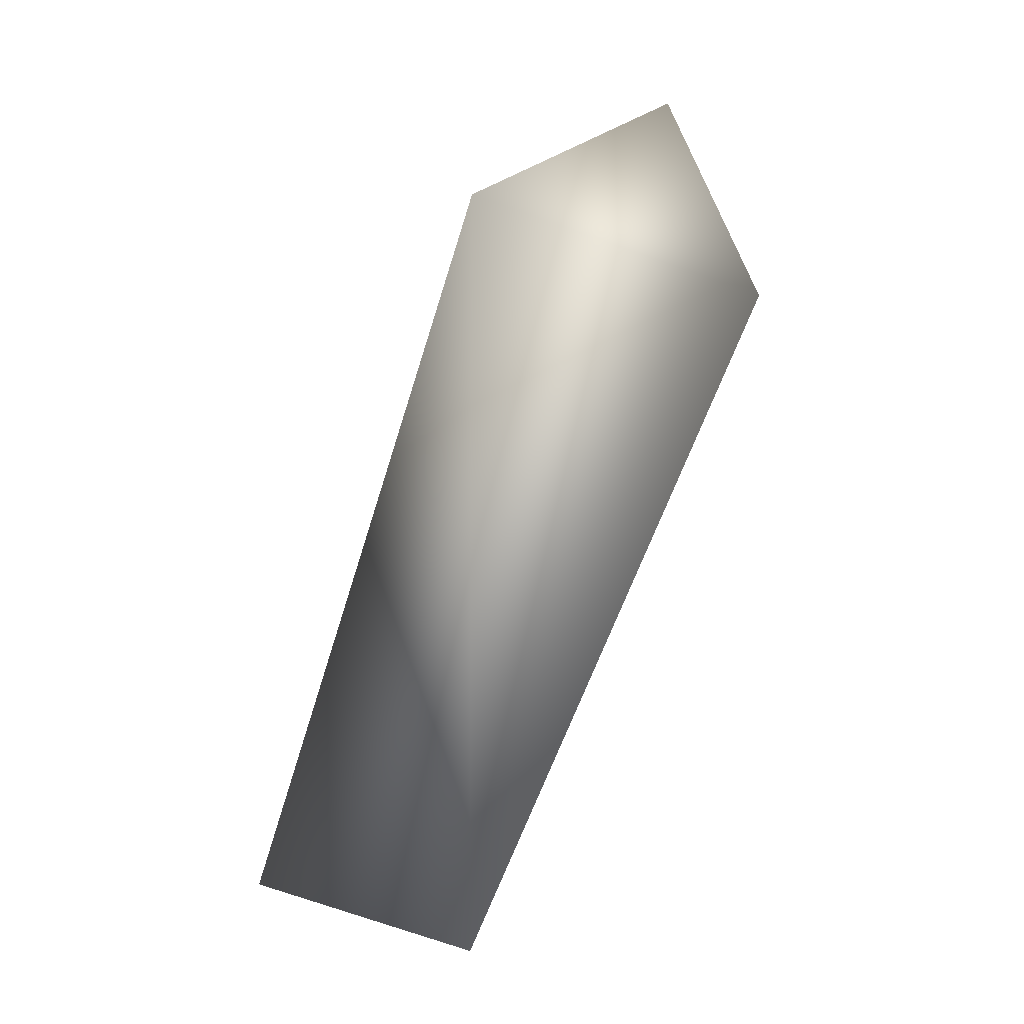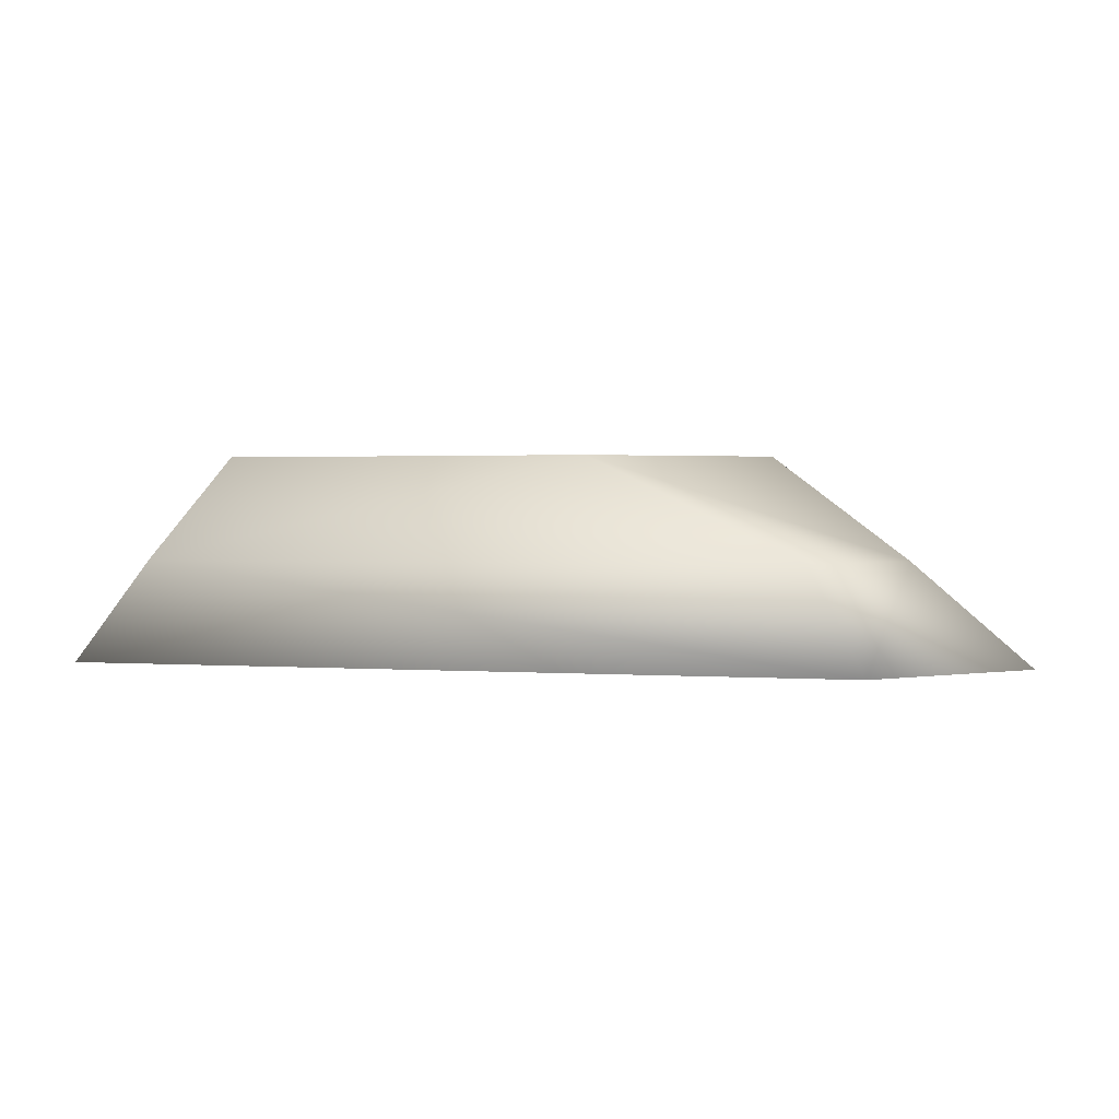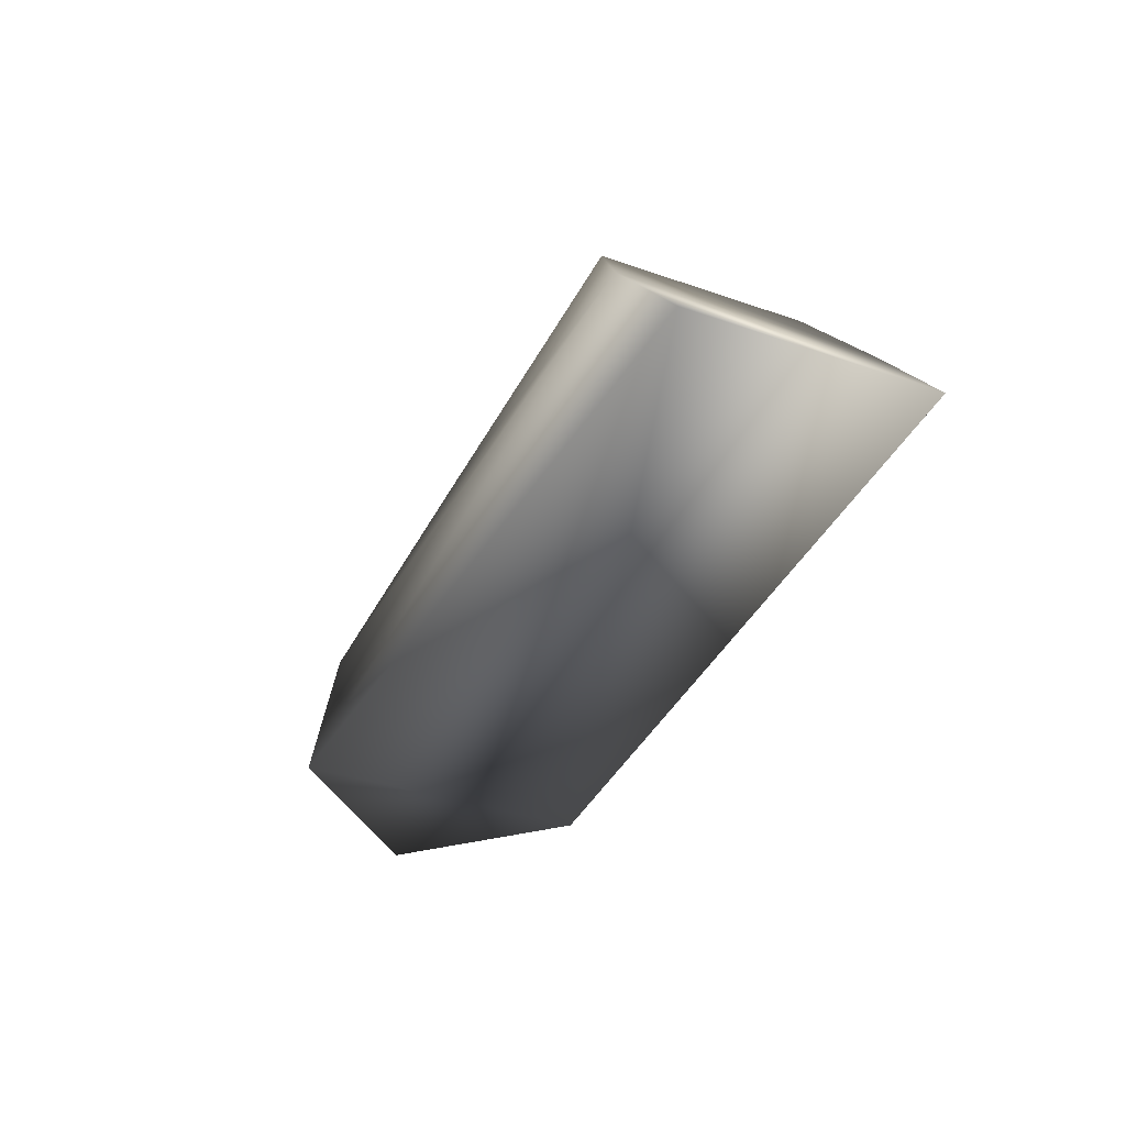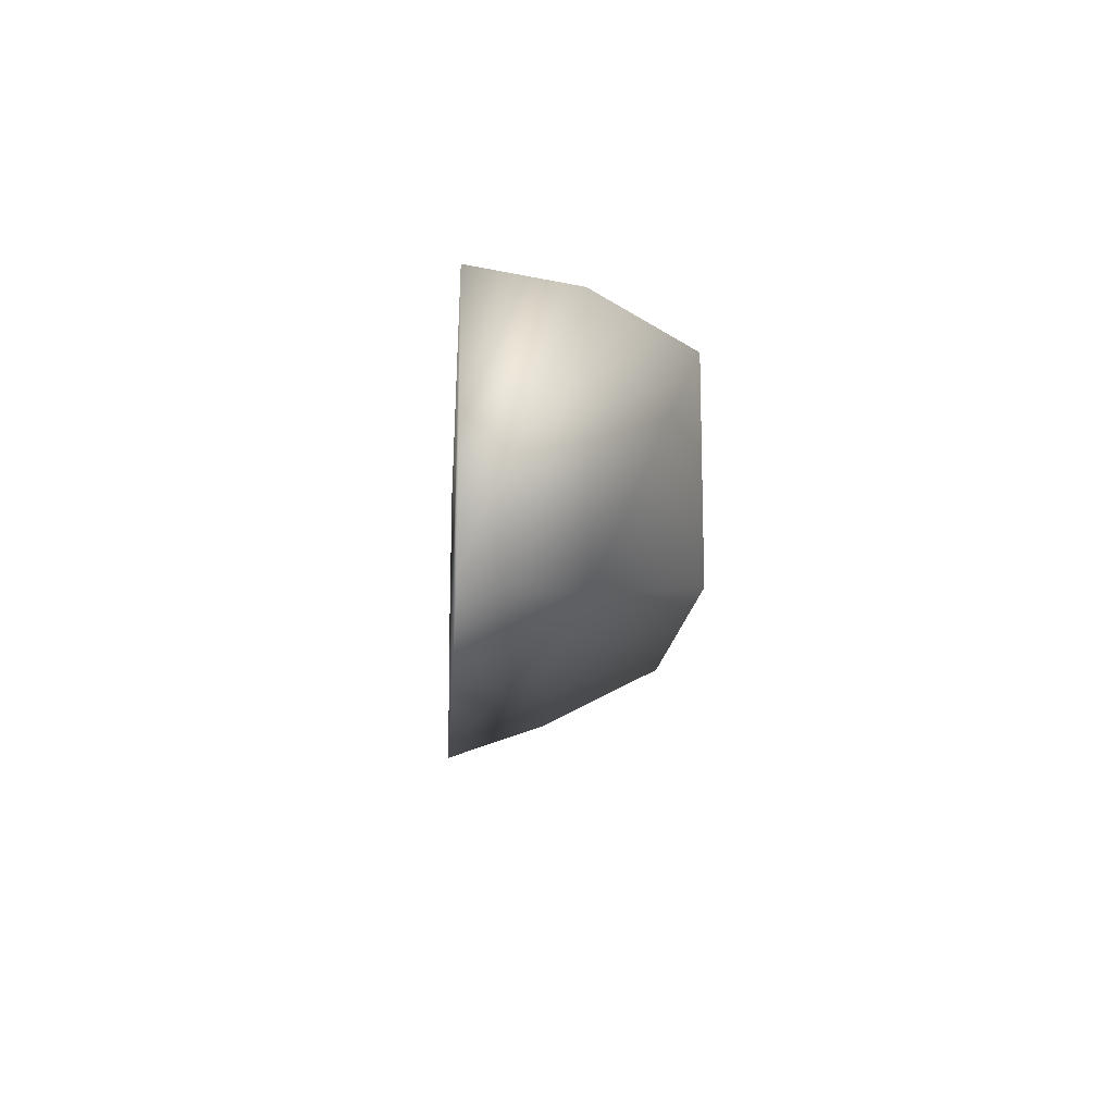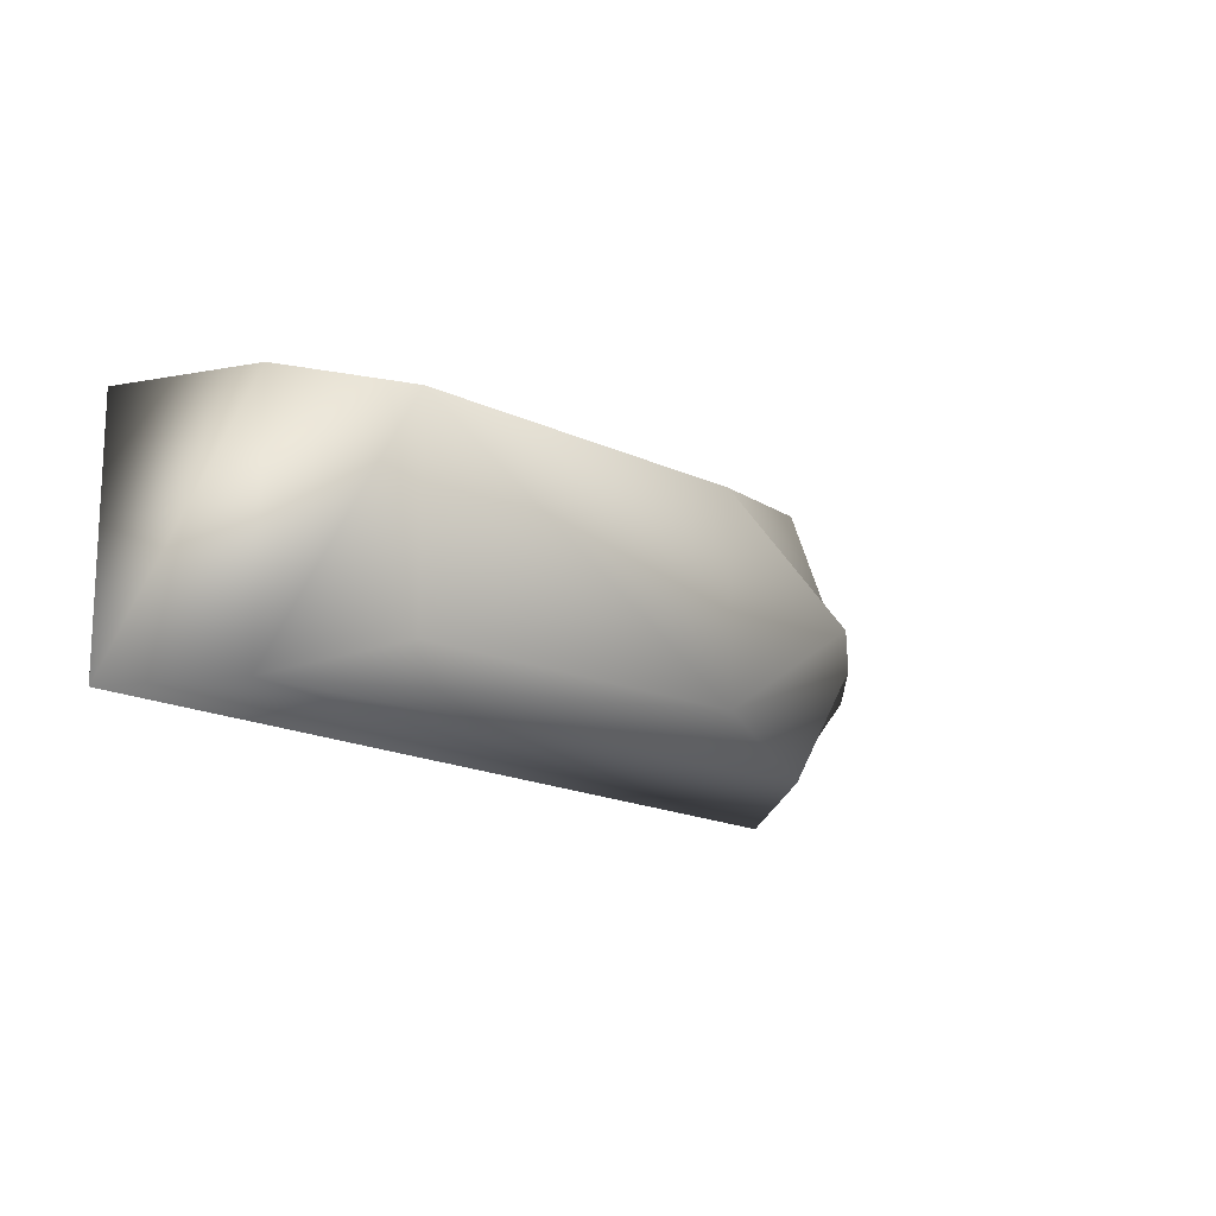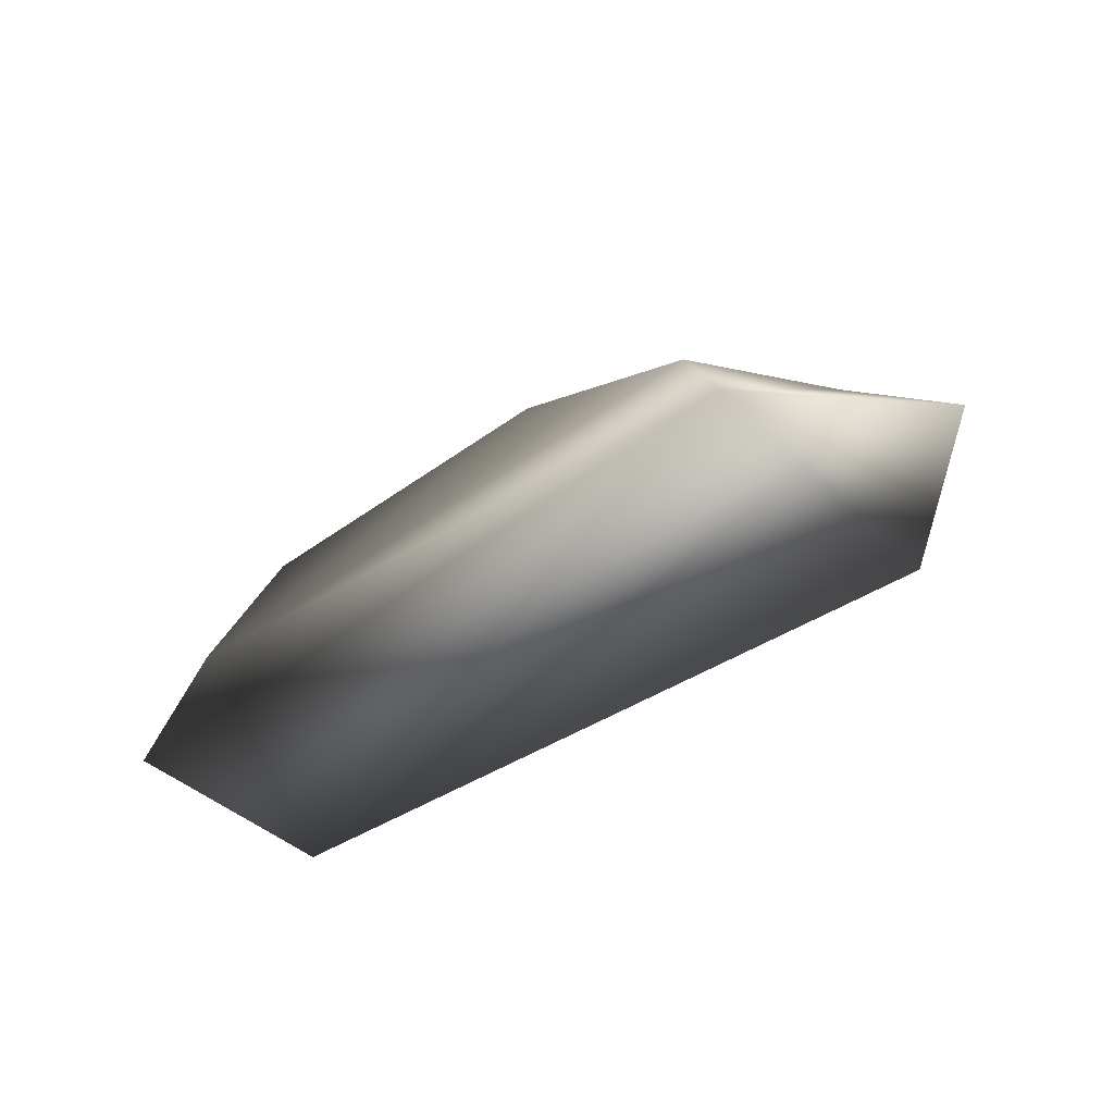
<metadata>
{"format":"obj","ext":"obj","renderer":"f3d","projection":"perspective","resolution":1024,"background":"white","views":[{"elev":-76.0,"azim":70.8,"up":"+Z"},{"elev":1.4,"azim":13.7,"up":"+Z"},{"elev":-36.6,"azim":-114.3,"up":"+Z"},{"elev":-14.1,"azim":-93.5,"up":"+Y"},{"elev":-14.9,"azim":-45.7,"up":"+Y"},{"elev":-42.1,"azim":41.3,"up":"+Z"}]}
</metadata>
<code>
o cube2
v -0.08333 -0.03236 -0.035
v -0.04533 -0.025 0.015
v 0.04286 -0.025 0.015
v 0.1087 -0.0375 -0.035
v -0.08333 0.02764 -0.035
v -0.04533 0.025 0.015
v 0.04286 0.025 0.015
v 0.1087 0.0375 -0.035
v 0.0832 9.185e-19 0.015
v 0.1447 -2.143e-18 -0.035
v -0.06433 -0.03125 -0.01
v 0.095 -0.03071 -0.01
v -0.06433 0.03125 -0.01
v 0.095 0.03544 -0.01
v 0.116 -6.123e-19 -0.01
g cube2_default
f 1 4 11
f 1 5 4
f 1 13 5
f 2 11 3
f 3 6 2
f 3 11 12
f 3 15 9
f 4 8 10
f 4 15 12
f 6 3 7
f 6 11 2
f 7 13 6
f 7 15 14
f 8 4 5
f 8 13 14
f 8 15 10
f 9 7 3
f 9 15 7
f 10 15 4
f 11 13 1
f 12 11 4
f 12 15 3
f 13 8 5
f 13 11 6
f 14 13 7
f 14 15 8

</code>
